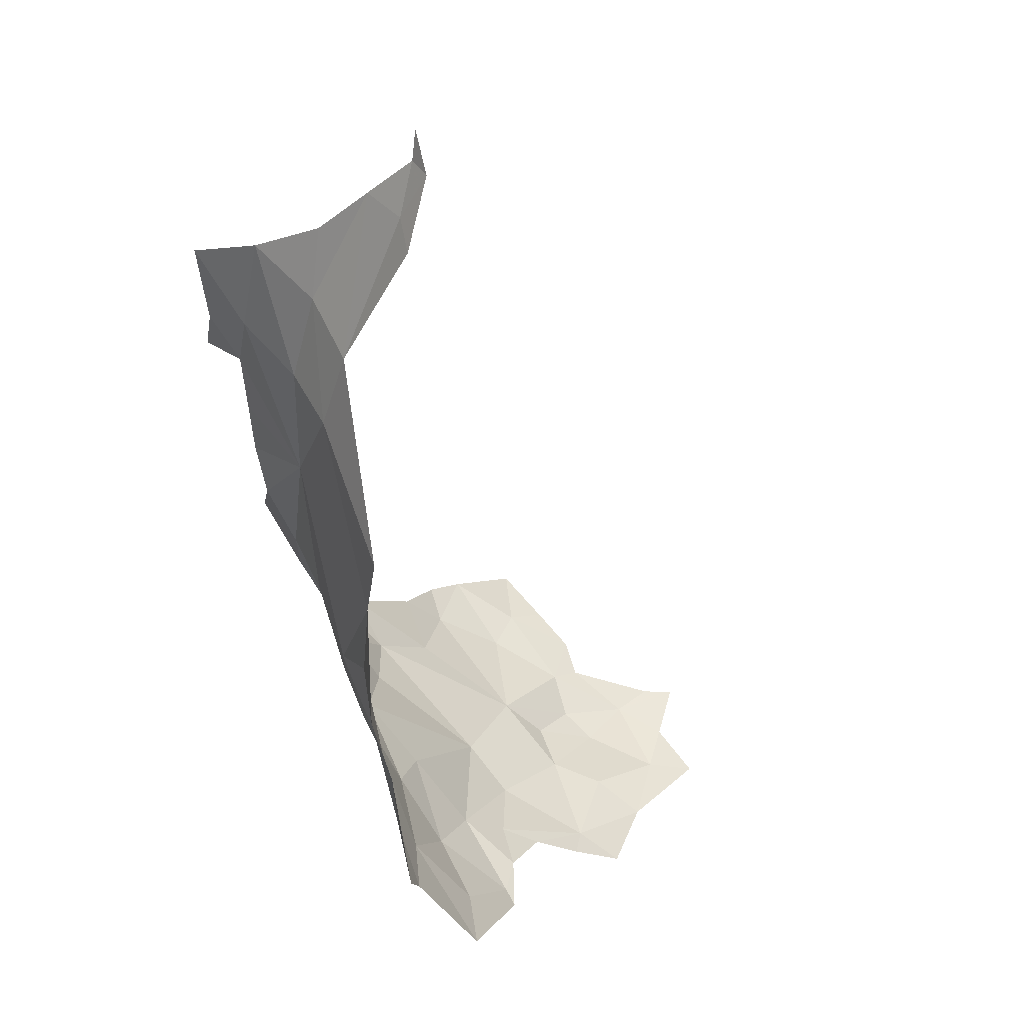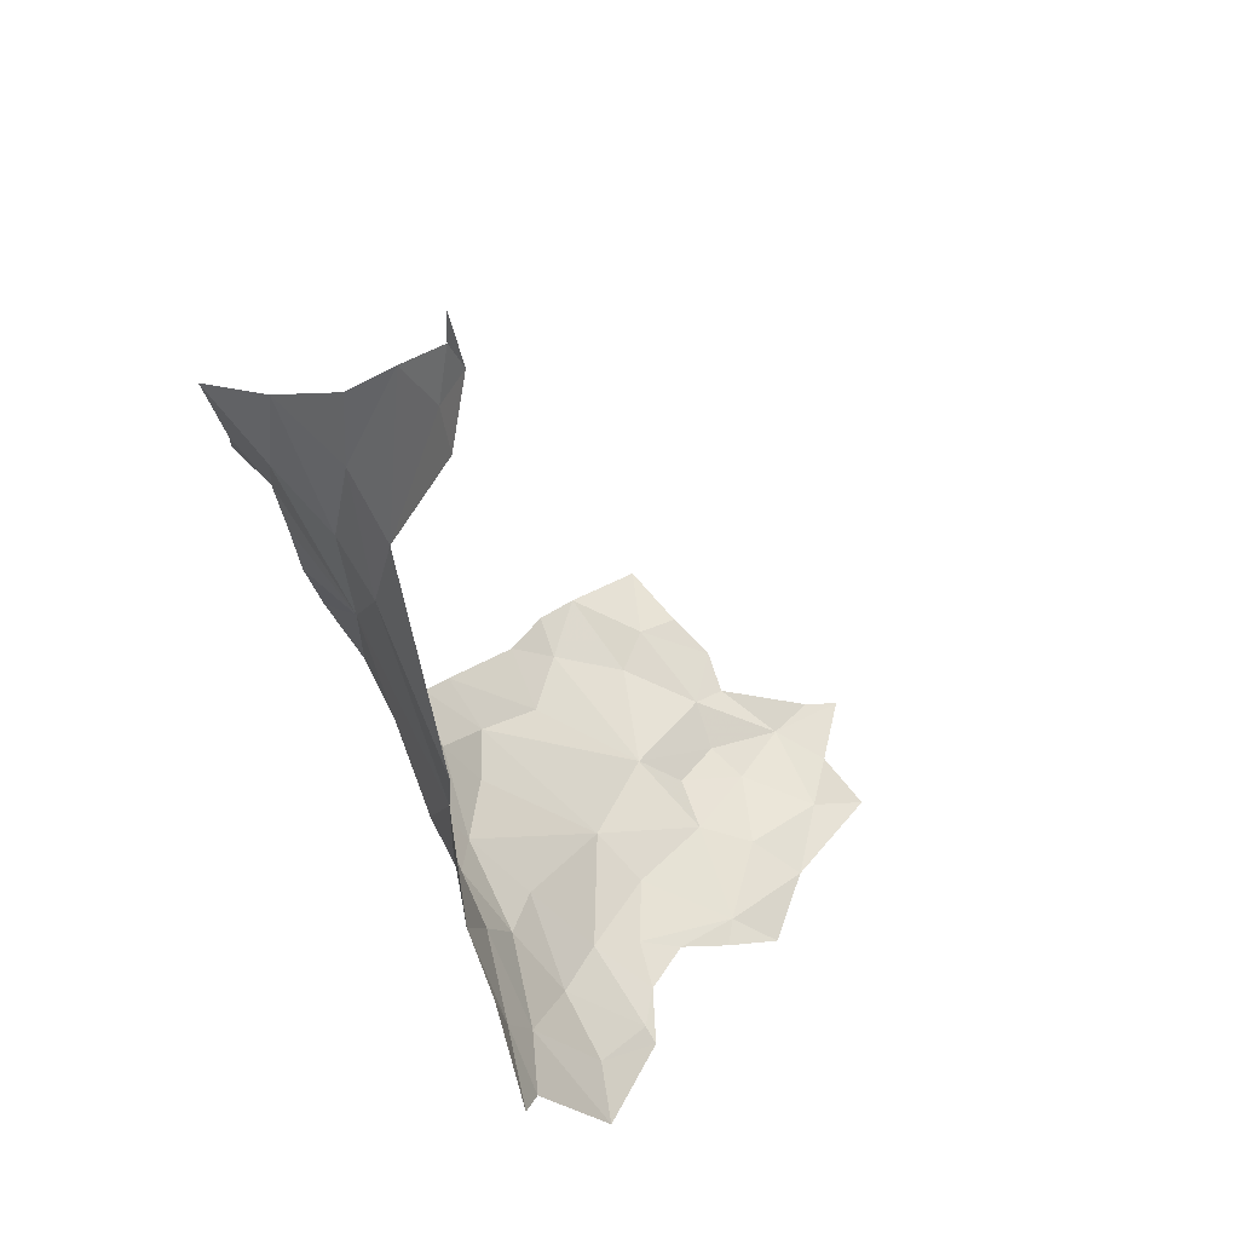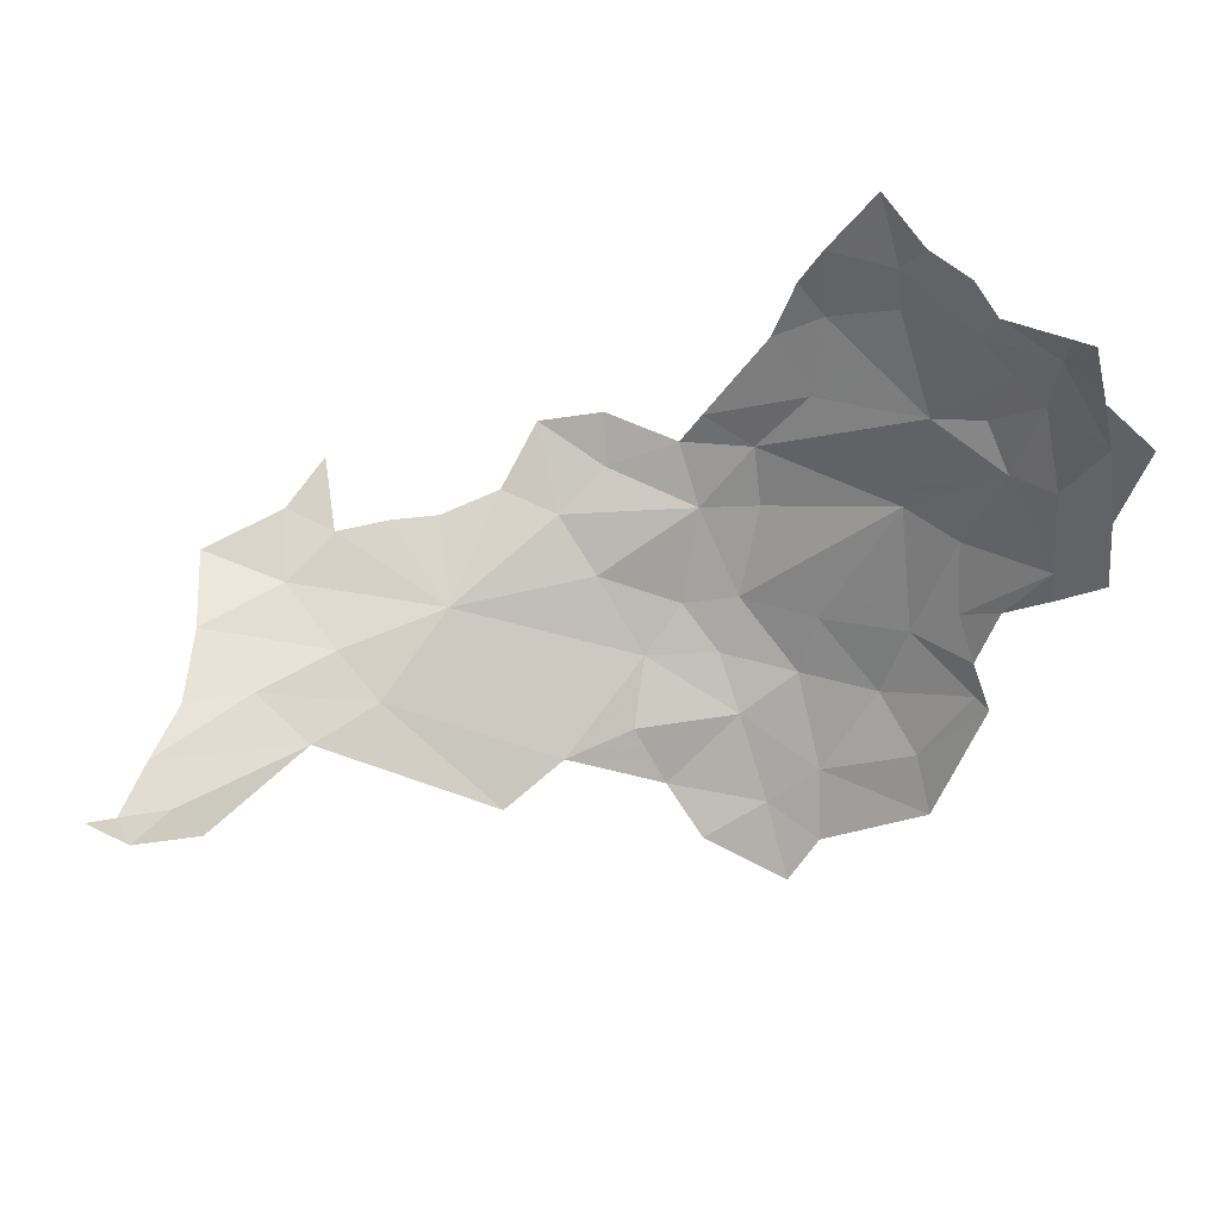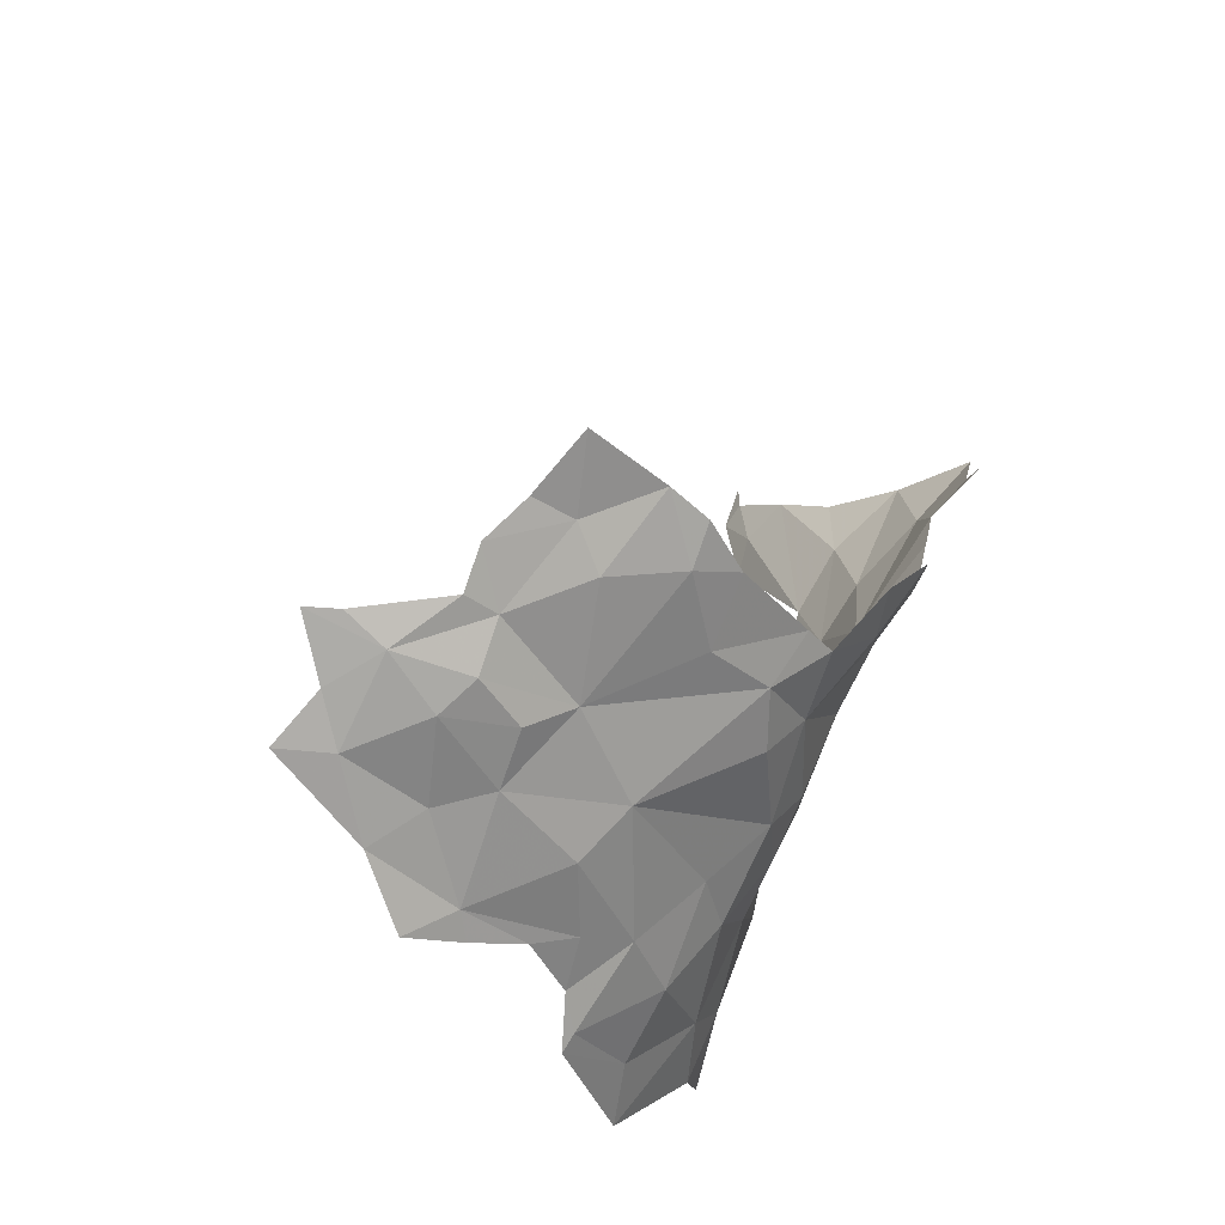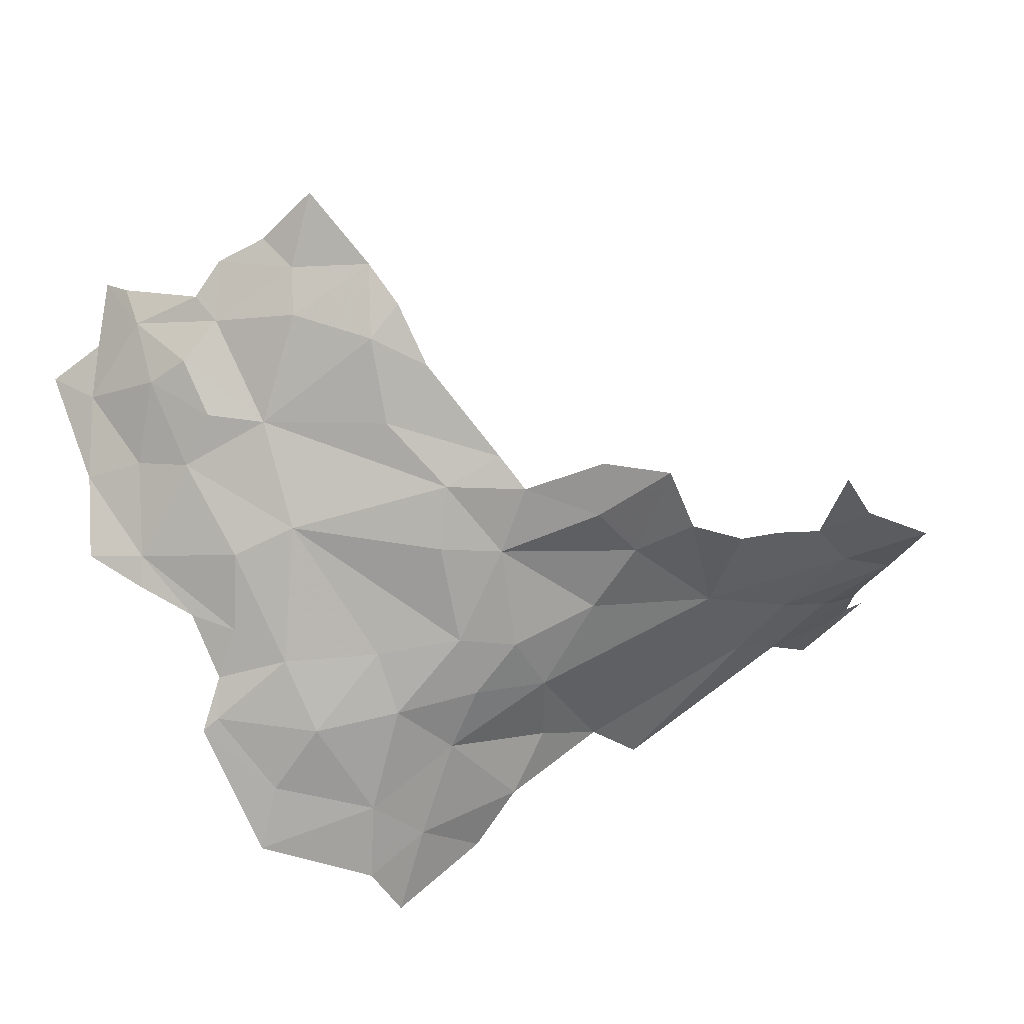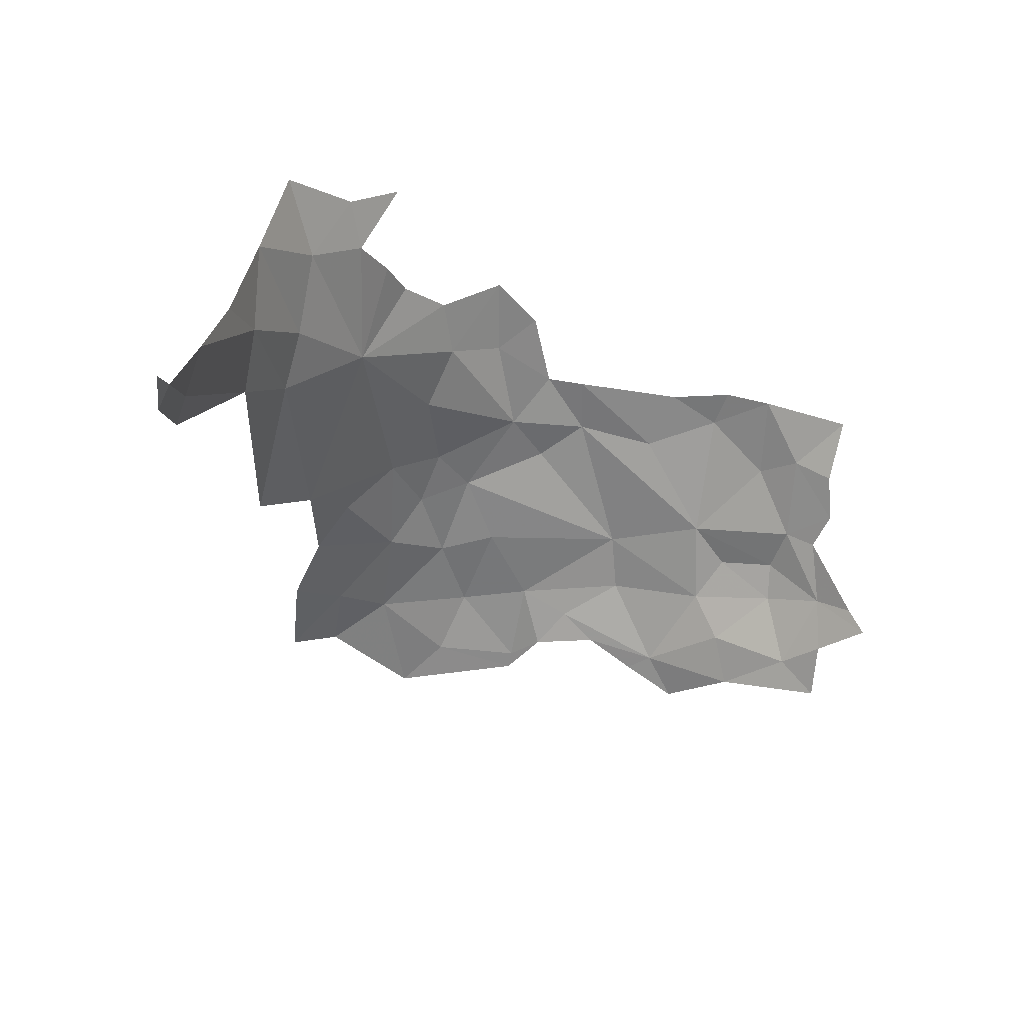
<metadata>
{"format":"obj","ext":"obj","renderer":"f3d","projection":"perspective","resolution":1024,"background":"white","views":[{"elev":-64.8,"azim":139.5,"up":"+Y"},{"elev":-47.7,"azim":144.1,"up":"+Y"},{"elev":21.0,"azim":-152.2,"up":"+Y"},{"elev":35.9,"azim":-34.9,"up":"+Y"},{"elev":13.7,"azim":9.2,"up":"+Y"},{"elev":-71.9,"azim":120.8,"up":"+Z"}]}
</metadata>
<code>
v 0.6182 5.208 0.2456
v 0.4952 5.148 0.2575
v 0.6027 4.924 0.2751
v 0.2917 5.491 0.1539
v 0.3678 5.542 0.1631
v 0.2438 5.605 0.08711
v 0.2798 5.127 0.2217
v 0.4928 4.985 0.2668
v 0.5468 5.421 0.1925
v 0.7787 5.604 0.1883
v 0.6083 5.645 0.1639
v 0.2619 5.317 0.1634
v 0.1391 5.443 0.09295
v 0.1438 5.277 0.149
v 0.9287 5.168 0.2217
v 0.9397 5.3 0.2102
v 0.4319 5.623 0.1309
v 0.9641 4.965 0.1993
v 1.051 5.158 0.1777
v 1.102 5.295 0.1828
v 0.6318 5.892 0.0967
v 0.5951 5.739 0.1171
v 0.7659 5.752 0.1394
v 0.4296 5.743 0.0856
v 0.4276 5.433 0.197
v 0.4578 4.796 0.2963
v 0.6695 4.774 0.28
v 0.3957 5.01 0.2532
v 0.457 4.881 0.2717
v 0.3779 5.325 0.2008
v 0.8125 5.428 0.2011
v 0.0388 5.471 0.0467
v 0.1411 5.547 0.046
v 0.526 5.793 0.083
v 0.832 5.673 0.1648
v 0.8945 5.549 0.1799
v 0.7934 4.936 0.23
v 0.8347 4.806 0.2271
v 0.7697 4.428 0.2186
v 0.8747 4.516 0.1694
v 0.7784 4.589 0.2287
v 0.5462 4.507 0.2919
v 0.5773 4.642 0.2833
v 0.146 5.672 -0.0138
v 1.047 5.362 0.1792
v 0.2807 5.062 0.2374
v 0.3806 5.669 0.1047
v 0.202 5.668 0.0263
v 0.4277 4.769 0.3019
v 0.1631 5.12 0.216
v 0.8245 4.337 0.1742
v 1.706 4.871 -0.5366
v 1.591 4.768 -0.5093
v 1.774 4.814 -0.8089
v 1.462 4.976 -0.1702
v 1.23 5.013 0.05526
v 1.128 4.841 0.07833
v 1.319 5.138 0.0486
v 1.62 4.916 -0.3578
v 1.858 4.979 -0.516
v 1.757 5.037 -0.3375
v 1.523 4.815 -0.3495
v 1.703 4.733 -0.8342
v 1.613 5.14 -0.1483
v 1.699 5.126 -0.2323
v 1.25 5.232 0.1301
v 1.396 5.321 0.0982
v 1.26 5.347 0.1468
v 0.9752 4.453 0.06166
v 1.211 4.663 -0.1271
v 0.9383 4.714 0.1583
v 0.9946 4.841 0.1701
v 1.076 4.946 0.1502
v 1.114 4.701 0.007233
v 1.937 5.093 -0.3823
v 1.808 5.167 -0.2538
v 1.438 5.187 0.0124
v 1.055 4.573 0.04228
v 1.758 4.746 -0.9385
v 1.76 5.261 -0.165
v 1.537 5.141 -0.0769
v 1.654 4.673 -0.8031
v 1.288 4.581 -0.2534
v 1.793 4.878 -0.6651
v 1.724 4.698 -0.9459
v 1.794 4.749 -0.9915
f 1 2 3
f 4 5 6
f 7 8 2
f 9 10 11
f 12 13 14
f 15 16 1
f 7 12 14
f 9 11 17
f 13 4 6
f 15 1 18
f 16 19 20
f 21 22 23
f 24 17 22
f 5 25 9
f 4 13 12
f 3 26 27
f 8 28 29
f 19 15 18
f 19 16 15
f 30 4 12
f 25 5 4
f 9 31 10
f 30 2 1
f 30 7 2
f 32 13 33
f 32 14 13
f 34 22 21
f 22 17 11
f 3 8 29
f 35 10 36
f 23 11 10
f 17 5 9
f 37 38 18
f 39 40 41
f 11 23 22
f 27 37 3
f 39 41 42
f 43 27 26
f 43 41 27
f 1 16 9
f 1 9 30
f 26 3 29
f 6 33 13
f 6 44 33
f 34 24 22
f 41 43 42
f 45 16 20
f 7 28 8
f 7 46 28
f 30 25 4
f 30 9 25
f 17 6 5
f 47 48 6
f 17 47 6
f 17 24 47
f 37 1 3
f 37 18 1
f 49 26 29
f 49 43 26
f 38 27 41
f 38 37 27
f 23 10 35
f 16 31 9
f 16 45 31
f 50 7 14
f 50 46 7
f 8 3 2
f 36 31 45
f 36 10 31
f 40 39 51
f 44 6 48
f 30 12 7
f 42 43 49
f 52 53 54
f 55 56 57
f 55 58 56
f 59 60 61
f 59 62 52
f 56 58 19
f 54 53 63
f 64 55 65
f 66 58 67
f 66 68 20
f 51 69 40
f 55 57 70
f 38 71 72
f 73 18 72
f 73 19 18
f 57 74 70
f 57 71 74
f 60 59 52
f 75 61 60
f 75 76 61
f 18 38 72
f 73 56 19
f 73 57 56
f 55 59 61
f 55 62 59
f 67 68 66
f 77 67 58
f 55 70 62
f 74 78 70
f 79 54 63
f 78 40 69
f 76 80 65
f 81 55 64
f 77 58 55
f 82 63 53
f 62 83 53
f 78 71 40
f 78 74 71
f 81 77 55
f 62 53 52
f 41 71 38
f 41 40 71
f 19 66 20
f 19 58 66
f 84 52 54
f 84 60 52
f 65 61 76
f 65 55 61
f 70 83 62
f 72 57 73
f 72 71 57
f 85 63 82
f 85 79 63
f 85 86 79

</code>
